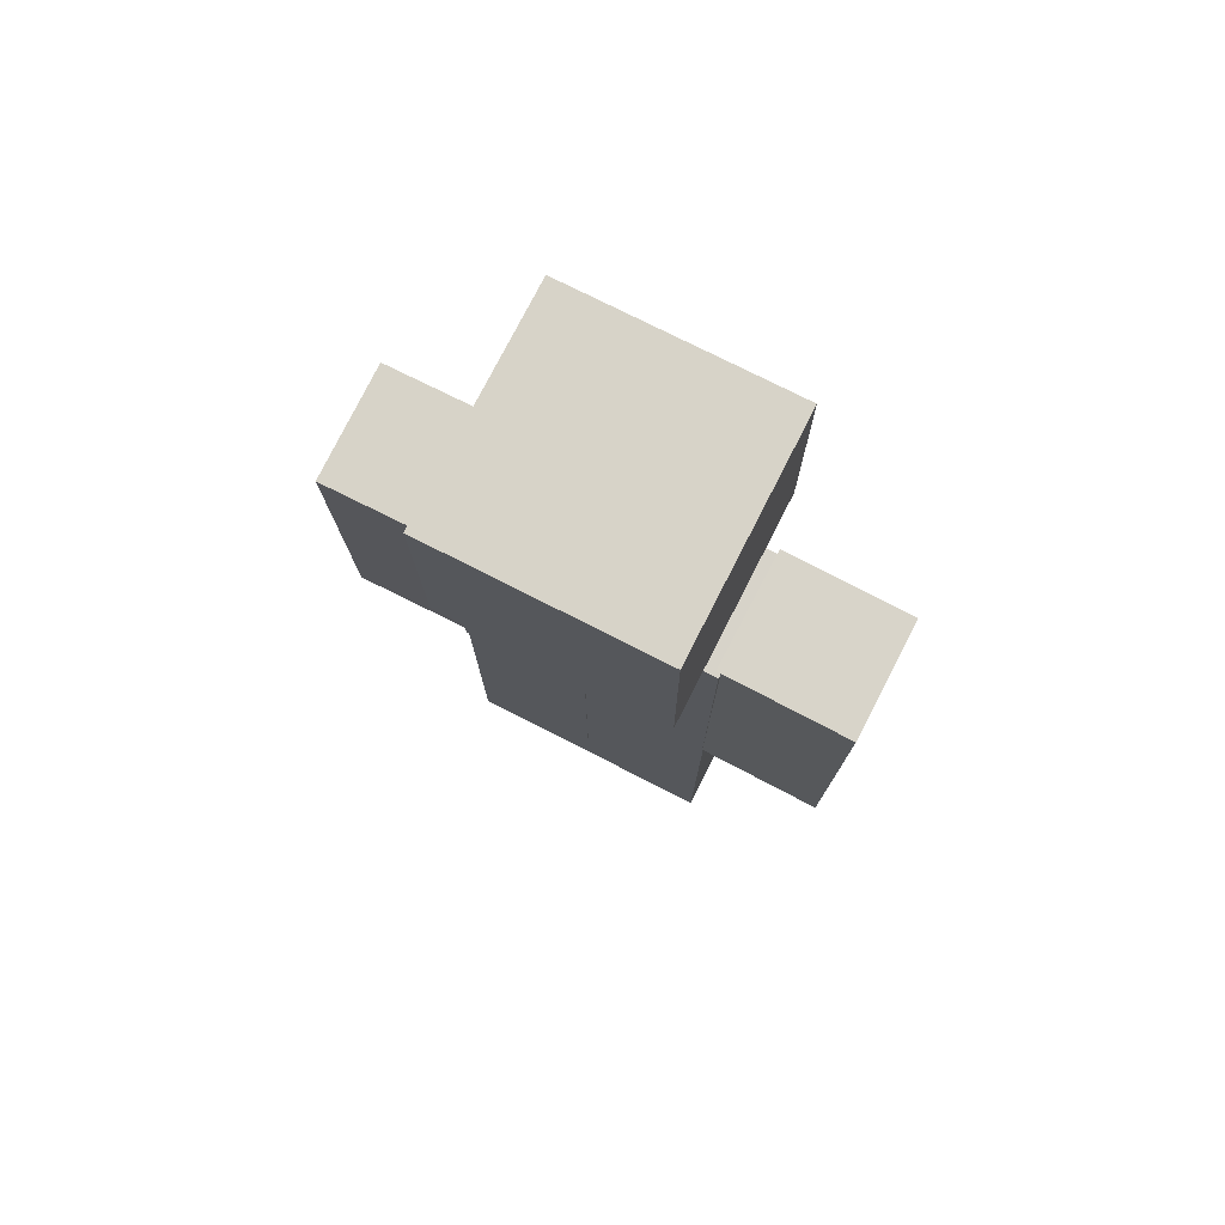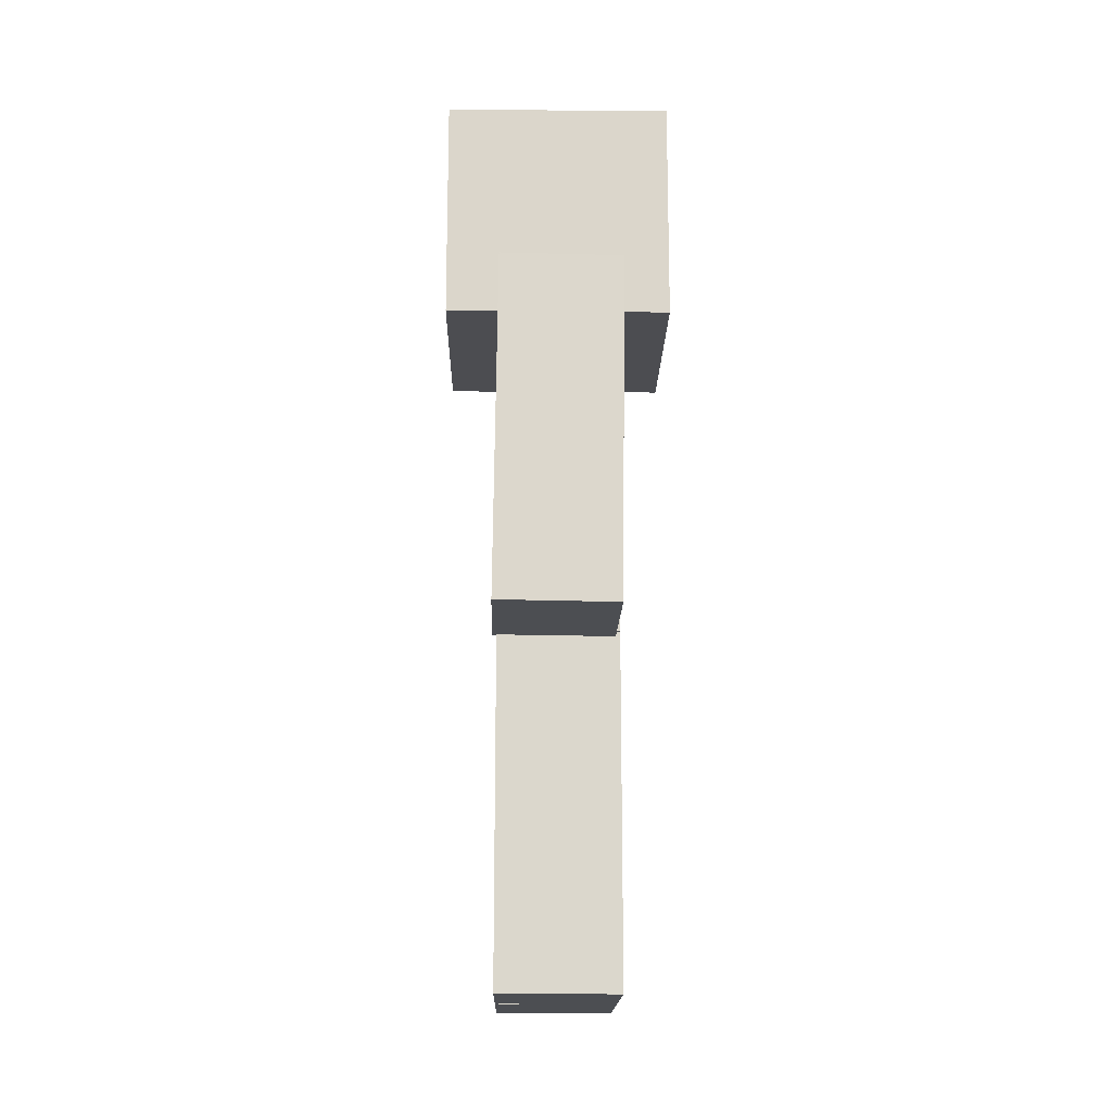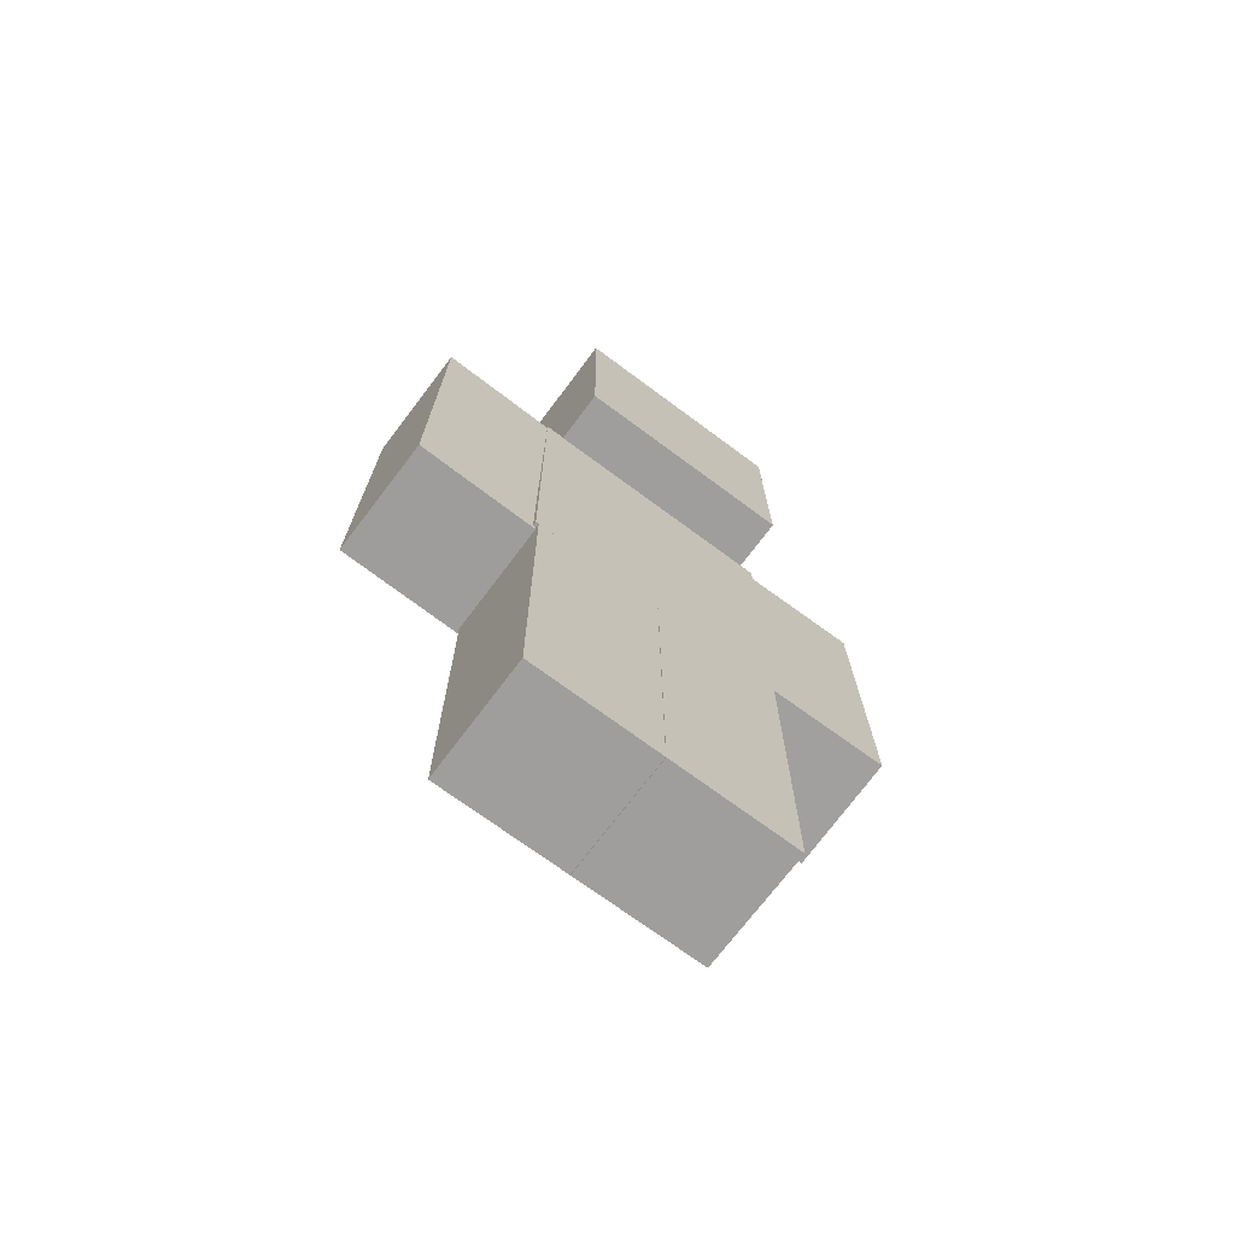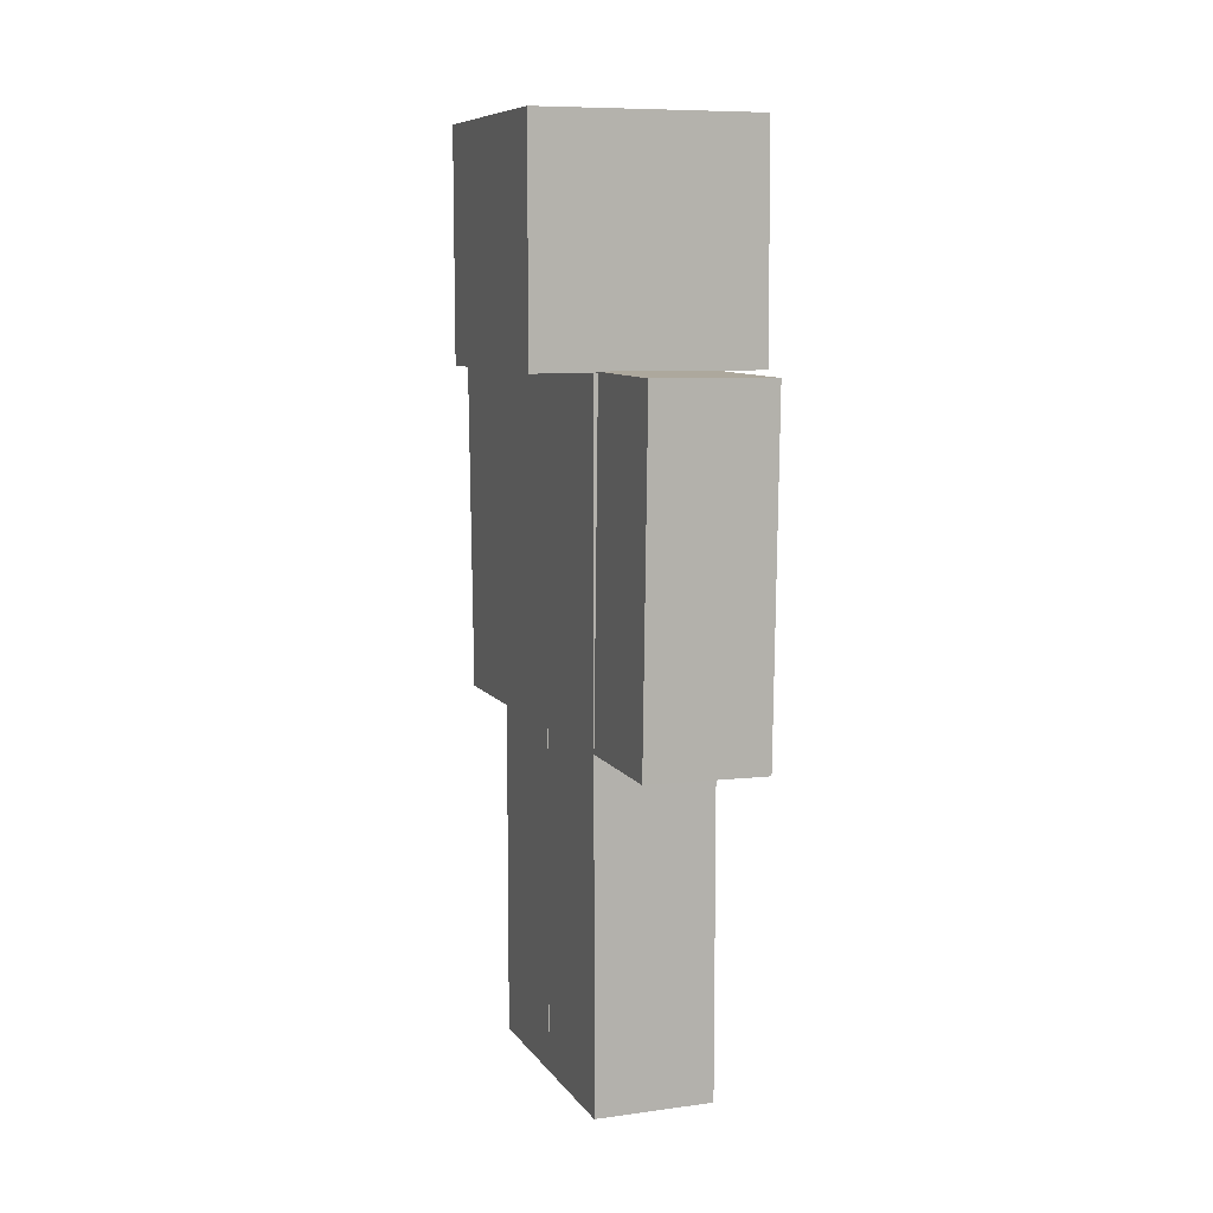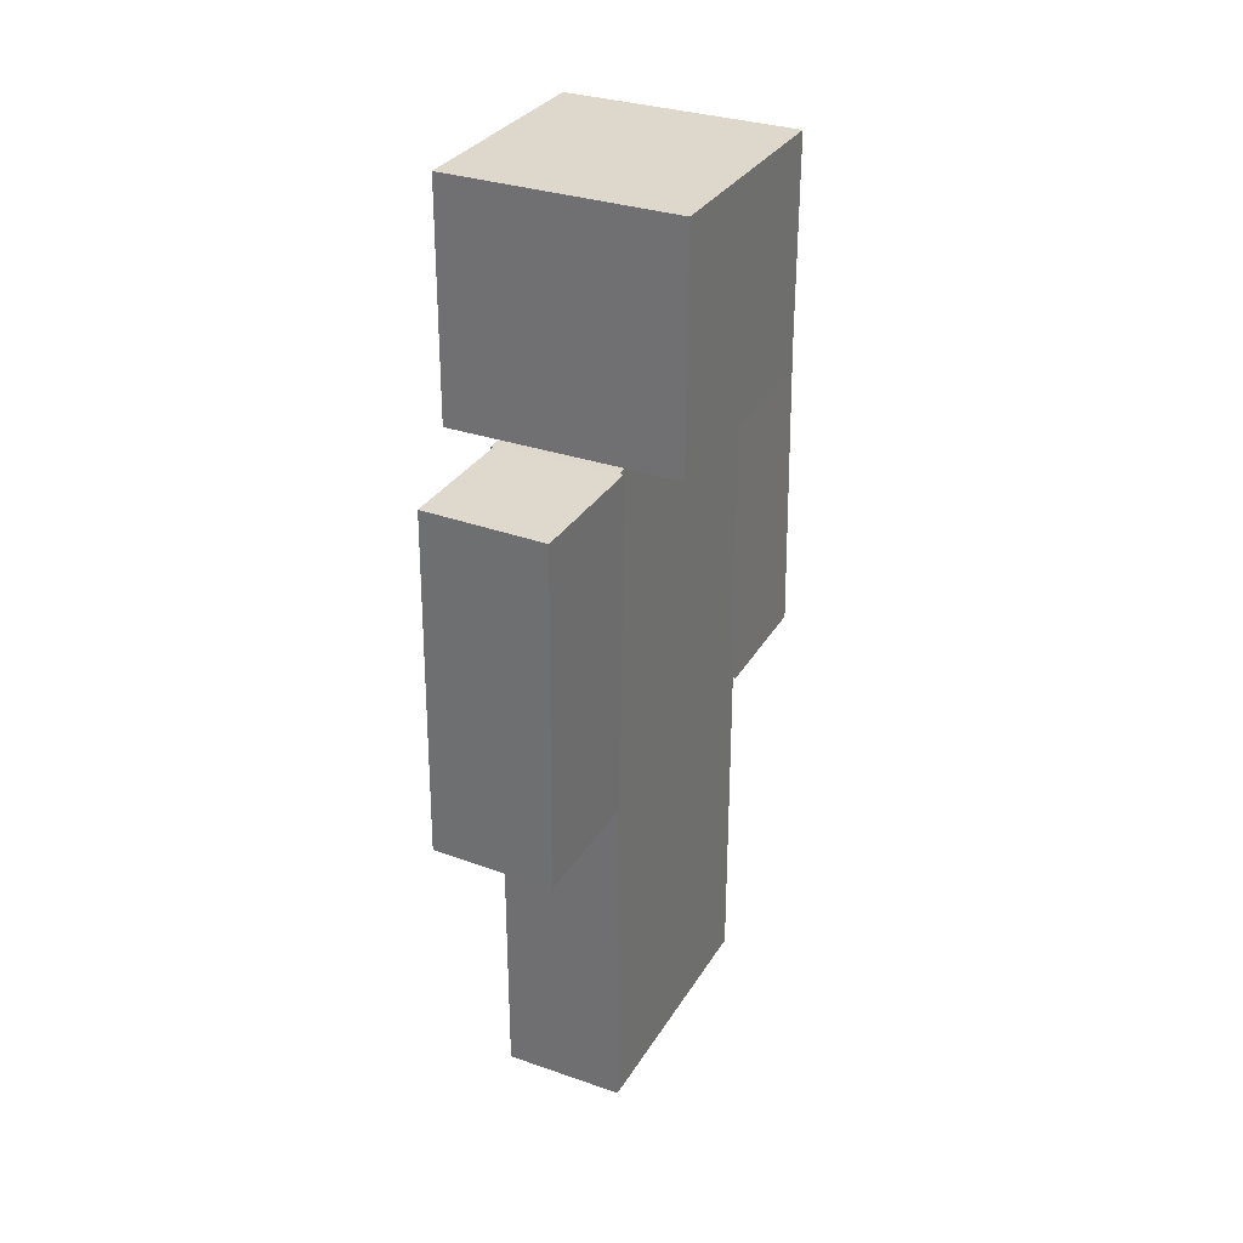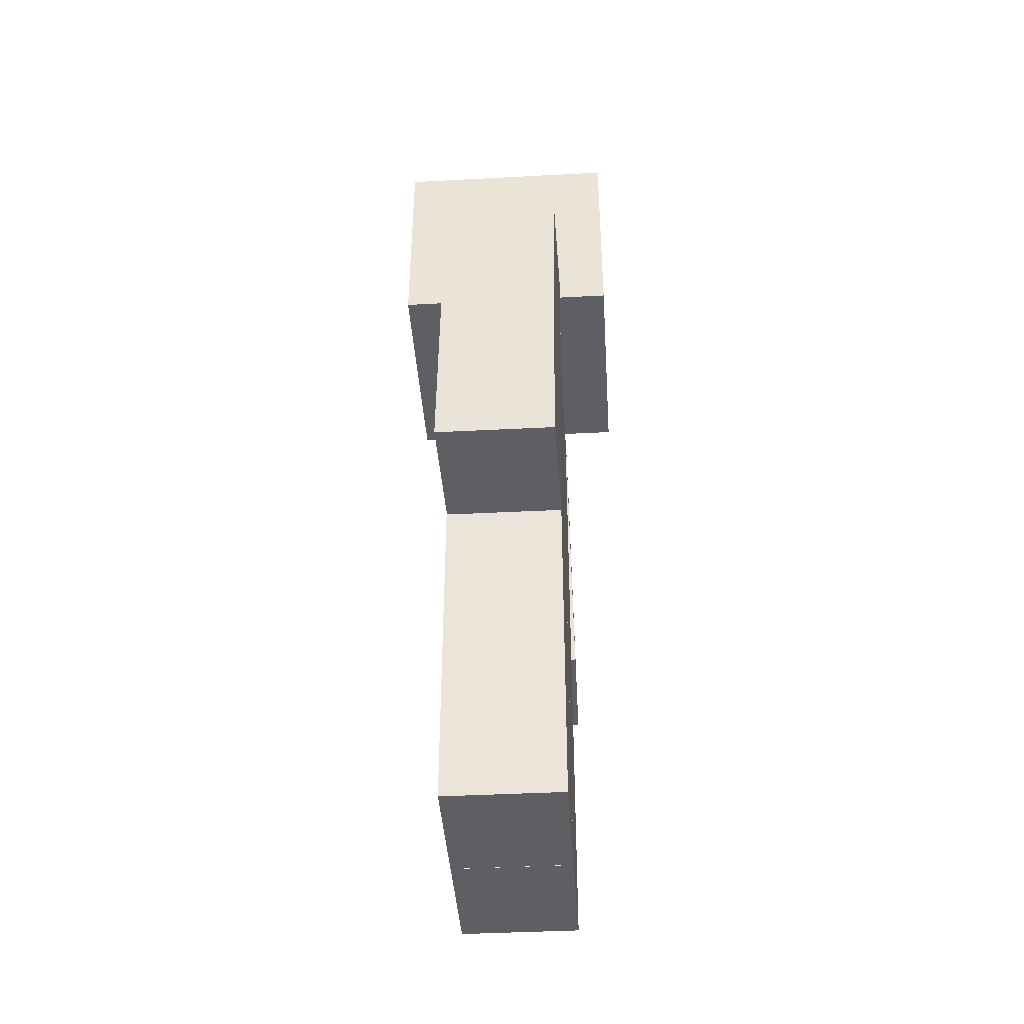
<metadata>
{"format":"obj","ext":"obj","renderer":"f3d","projection":"perspective","resolution":1024,"background":"white","views":[{"elev":76.4,"azim":117.0,"up":"+Y"},{"elev":-16.6,"azim":-1.0,"up":"+Y"},{"elev":-71.1,"azim":53.3,"up":"+Y"},{"elev":8.7,"azim":159.9,"up":"+Y"},{"elev":31.4,"azim":-153.8,"up":"+Y"},{"elev":-41.2,"azim":-176.3,"up":"+Y"}]}
</metadata>
<code>
g SteveOld
v -0.1227 0.7066 -0.04108
v -0.1227 0.7066 0.2264
v 0.1228 0.7066 0.2264
v 0.1228 0.7066 -0.04108
v -0.1227 0.001716 -0.04108
v -0.1227 0.001716 0.2264
v 0.1228 0.001716 -0.04108
v 0.1228 0.001716 0.2264
v -0.1292 0.6999 0.4855
v -0.132 0.699 0.2181
v 0.1135 0.6961 0.2155
v 0.1164 0.6969 0.4829
v -0.1207 1.405 0.4832
v -0.1235 1.404 0.2158
v 0.1248 1.402 0.4806
v 0.122 1.401 0.2132
v -0.1227 1.41 -0.3075
v -0.1227 1.41 0.2328
v 0.1228 1.41 0.2328
v 0.1228 1.41 -0.3075
v -0.1227 0.7053 -0.3075
v -0.1227 0.7053 0.2328
v 0.1228 0.7053 -0.3075
v 0.1228 0.7053 0.2328
v -0.1227 0.7066 -0.3093
v -0.1227 0.7066 -0.04181
v 0.1228 0.7066 -0.04181
v 0.1228 0.7066 -0.3093
v -0.1227 0.001716 -0.3093
v -0.1227 0.001716 -0.04181
v 0.1228 0.001716 -0.3093
v 0.1228 0.001716 -0.04181
v -0.2353 1.878 0.1957
v -0.2353 1.407 0.1926
v -0.2353 1.407 0.1926
v -0.2353 1.878 0.1957
v 0.2354 1.878 0.1957
v 0.2354 1.881 -0.275
v -0.2353 1.881 -0.275
v -0.2353 1.41 -0.2781
v 0.2354 1.878 0.1957
v 0.2354 1.41 -0.2781
v 0.2354 1.407 0.1926
v 0.2354 1.407 0.1926
v -0.1292 1.41 -0.5679
v -0.132 1.411 -0.3004
v 0.1135 1.414 -0.2978
v 0.1164 1.413 -0.5653
v -0.1207 0.7052 -0.5656
v -0.1235 0.706 -0.2982
v 0.1248 0.7081 -0.563
v 0.122 0.709 -0.2956
f 1 2 3 4
f 1 5 6 2
f 5 1 4 7
f 2 6 8 3
f 3 8 7 4
f 5 7 8 6
f 9 10 11 12
f 9 13 14 10
f 13 9 12 15
f 10 14 16 11
f 11 16 15 12
f 13 15 16 14
f 17 18 19 20
f 17 21 22 18
f 21 17 20 23
f 18 22 24 19
f 19 24 23 20
f 21 23 24 22
f 25 26 27 28
f 25 29 30 26
f 29 25 28 31
f 26 30 32 27
f 27 32 31 28
f 29 31 32 30
f 33 34 35 36
f 37 38 39 33
f 33 39 40 34
f 37 33 36 41
f 42 43 34 40
f 34 43 44 35
f 44 41 36 35
f 43 42 38 37
f 43 37 41 44
f 42 40 39 38
f 45 46 47 48
f 45 49 50 46
f 49 45 48 51
f 46 50 52 47
f 47 52 51 48
f 49 51 52 50

</code>
